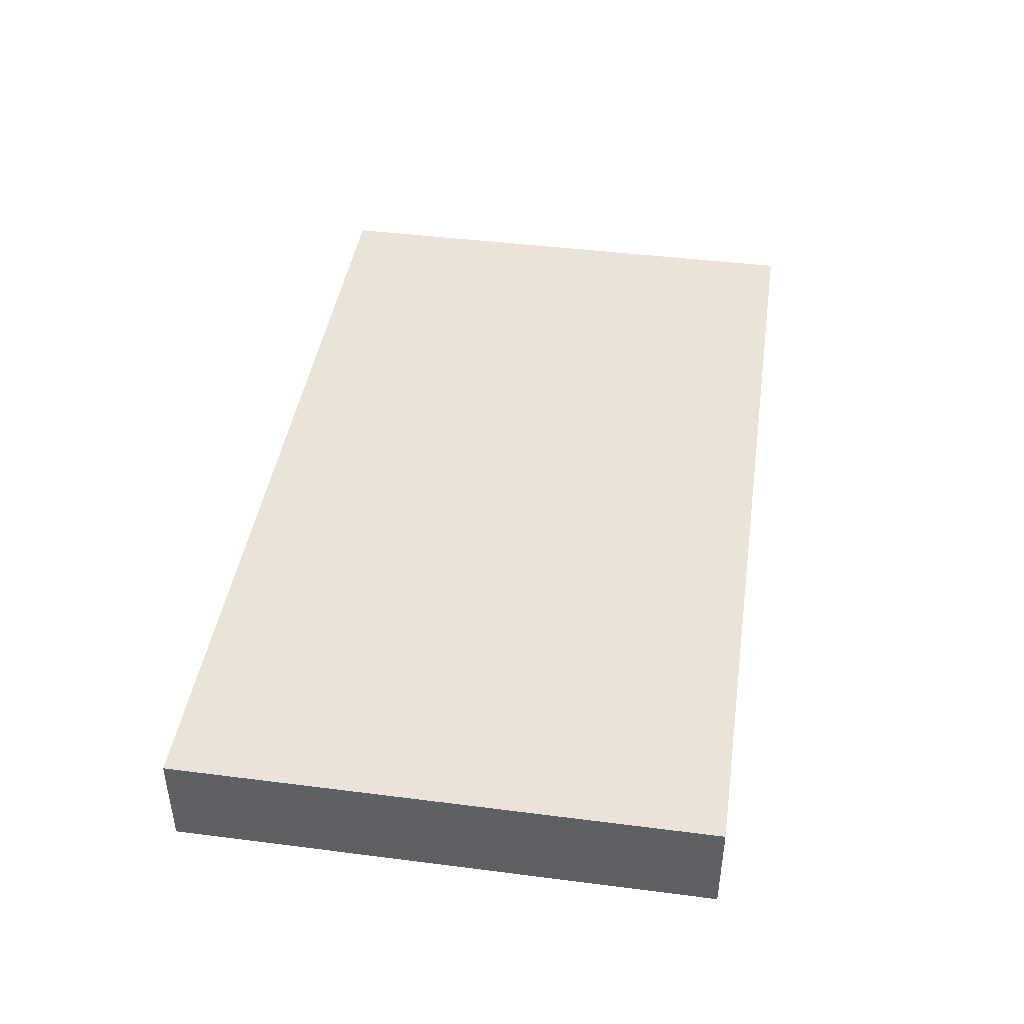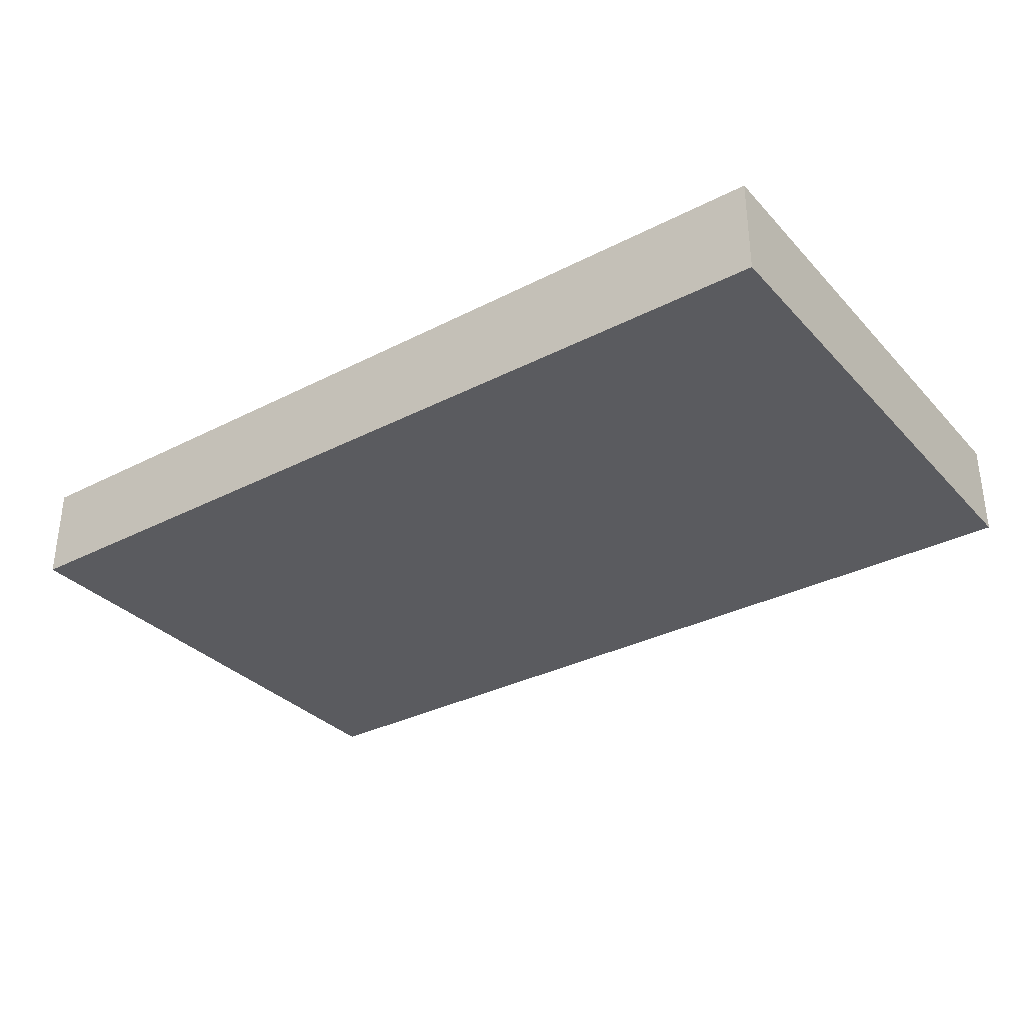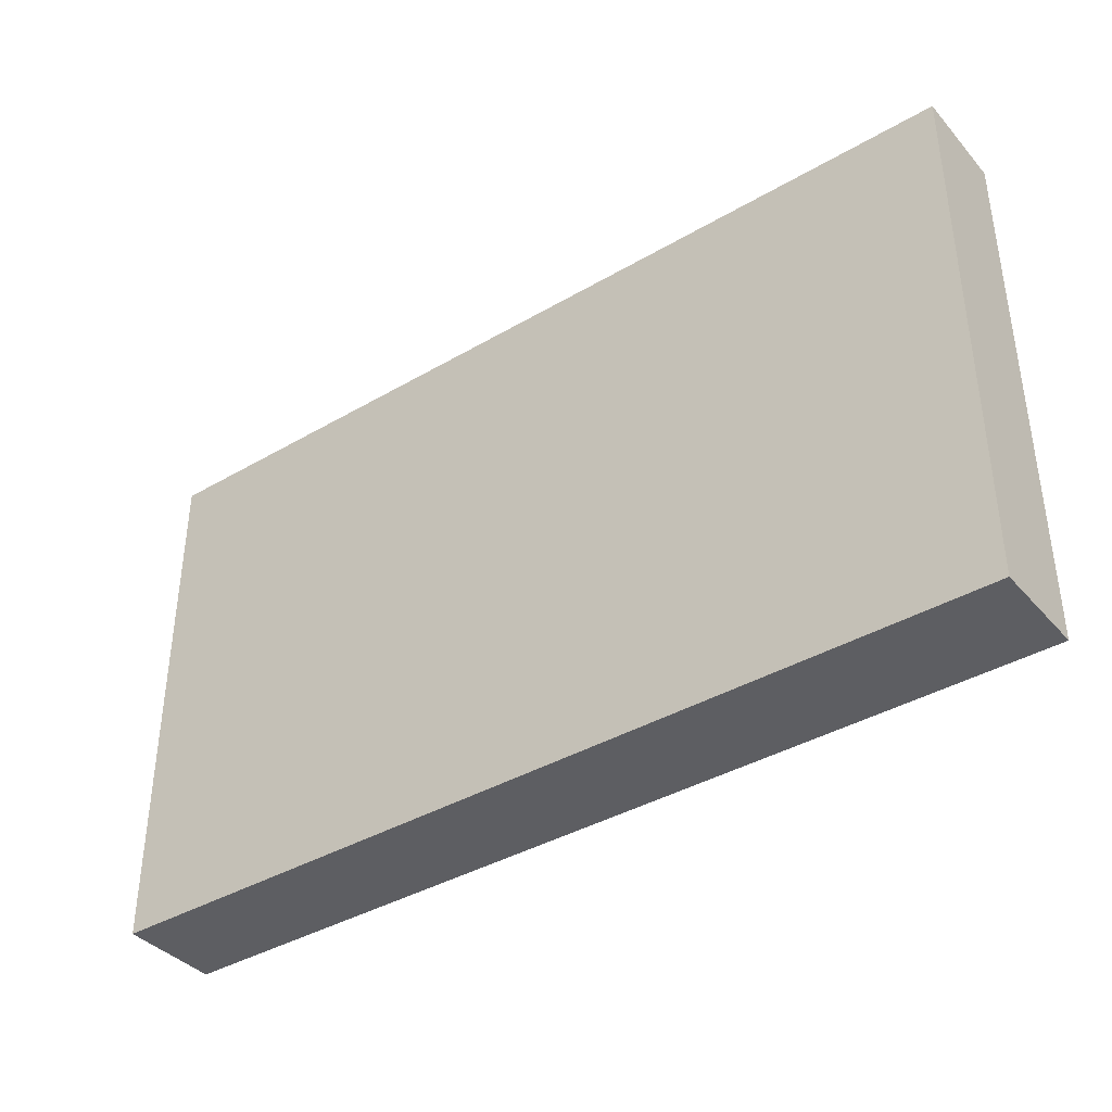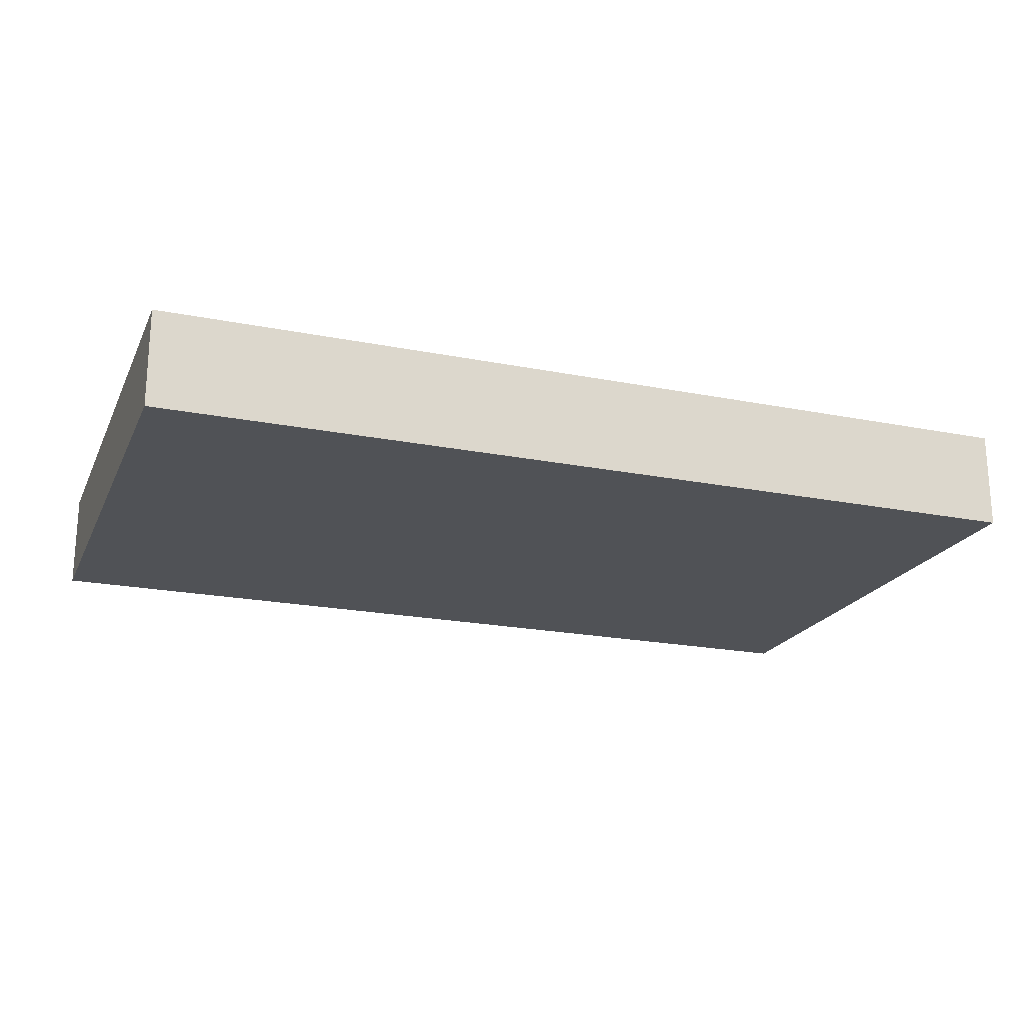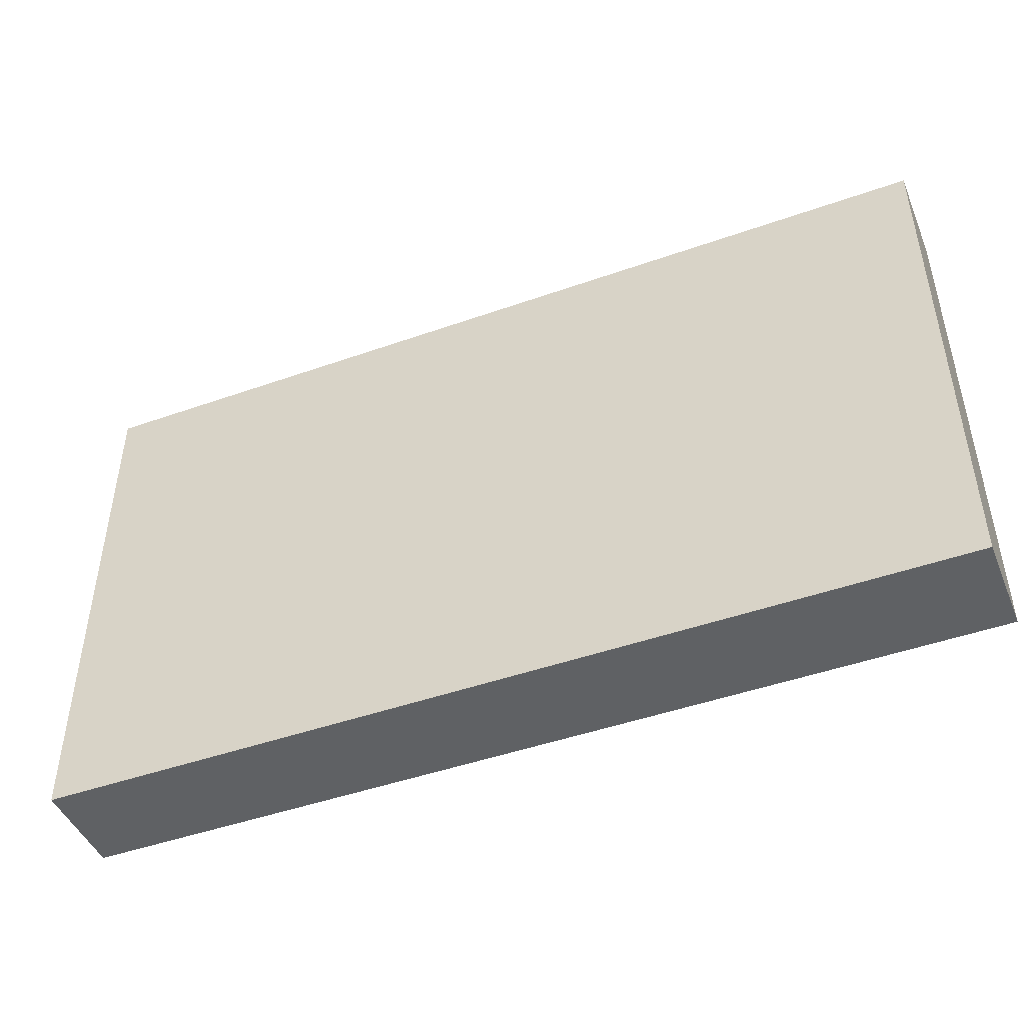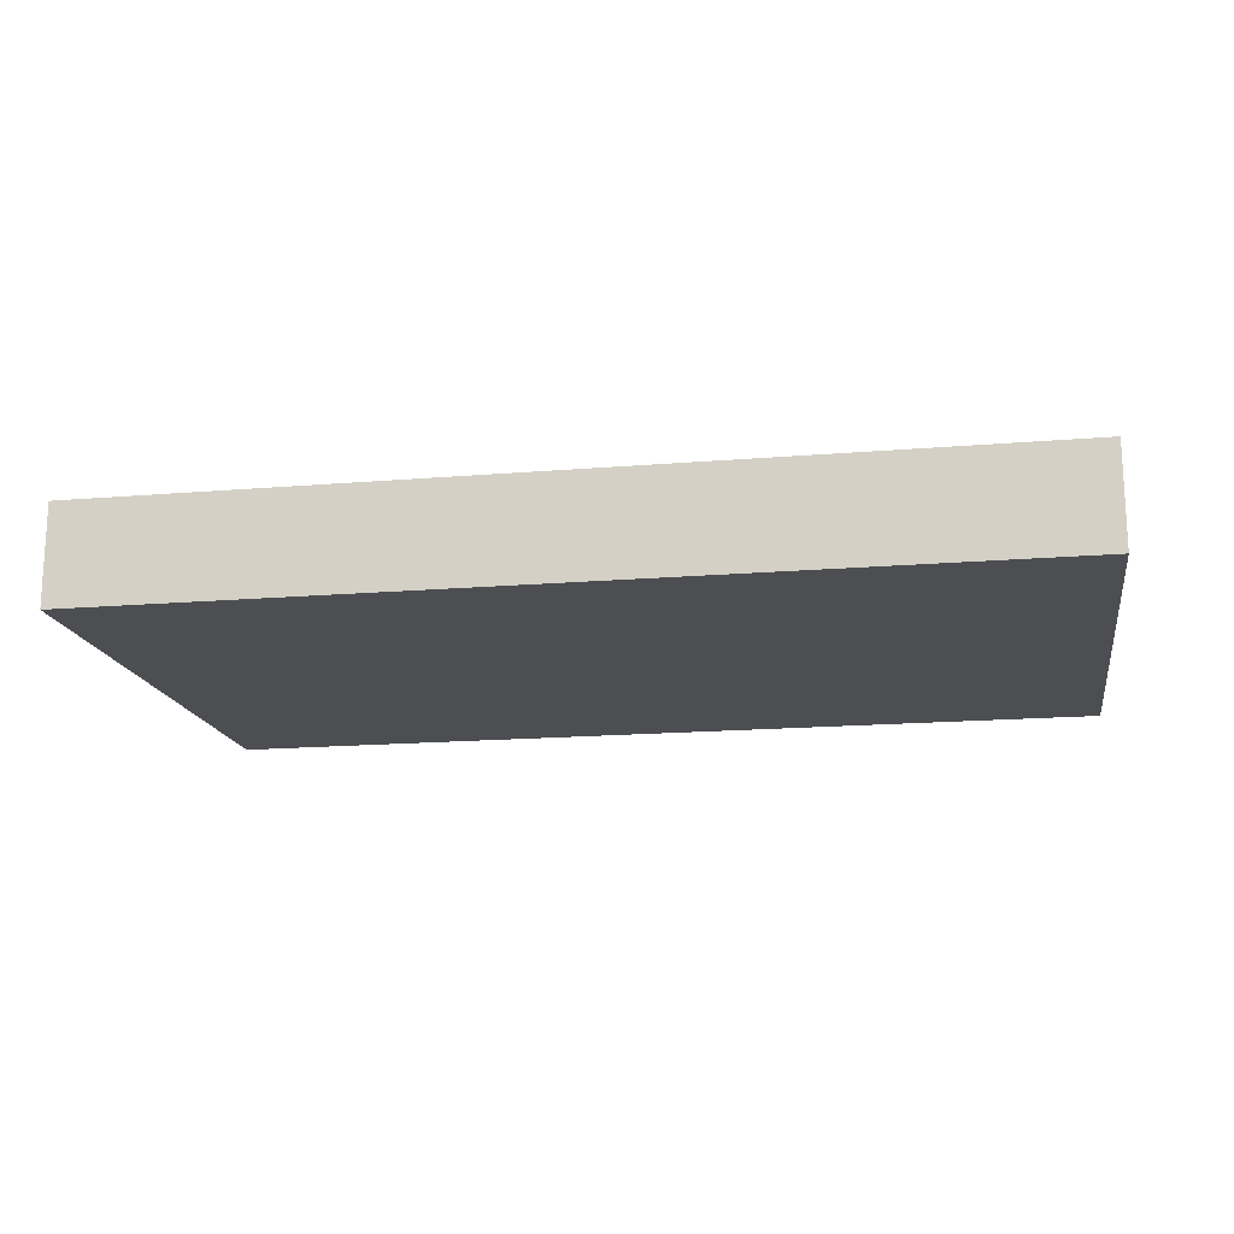
<metadata>
{"format":"obj","ext":"obj","renderer":"f3d","projection":"perspective","resolution":1024,"background":"white","views":[{"elev":43.2,"azim":-81.4,"up":"+Z"},{"elev":-32.9,"azim":-144.6,"up":"+Z"},{"elev":-38.7,"azim":36.4,"up":"+Y"},{"elev":-20.7,"azim":160.2,"up":"+Z"},{"elev":-46.2,"azim":22.0,"up":"+Y"},{"elev":-16.6,"azim":-170.3,"up":"+Z"}]}
</metadata>
<code>
g pb_Mesh541166
v -0 0 0
v -6.606 0 1.62e-07
v -0 3.889 0
v -6.606 3.889 1.62e-07
v -6.606 0 1.62e-07
v -6.606 0 -0.7173
v -6.606 3.889 1.62e-07
v -6.606 3.889 -0.7173
v -6.606 0 -0.7173
v -0 0 -0.7173
v -6.606 3.889 -0.7173
v -0 3.889 -0.7173
v -0 0 -0.7173
v -0 0 0
v -0 3.889 -0.7173
v -0 3.889 0
v -0 3.889 0
v -6.606 3.889 1.62e-07
v -0 3.889 -0.7173
v -6.606 3.889 -0.7173
v -0 0 -0.7173
v -6.606 0 -0.7173
v -0 0 0
v -6.606 0 1.62e-07
g pb_Mesh541166_0
f 3 2 1
f 3 4 2
f 7 6 5
f 7 8 6
f 11 10 9
f 11 12 10
f 15 14 13
f 15 16 14
f 19 18 17
f 19 20 18
f 23 22 21
f 23 24 22

</code>
